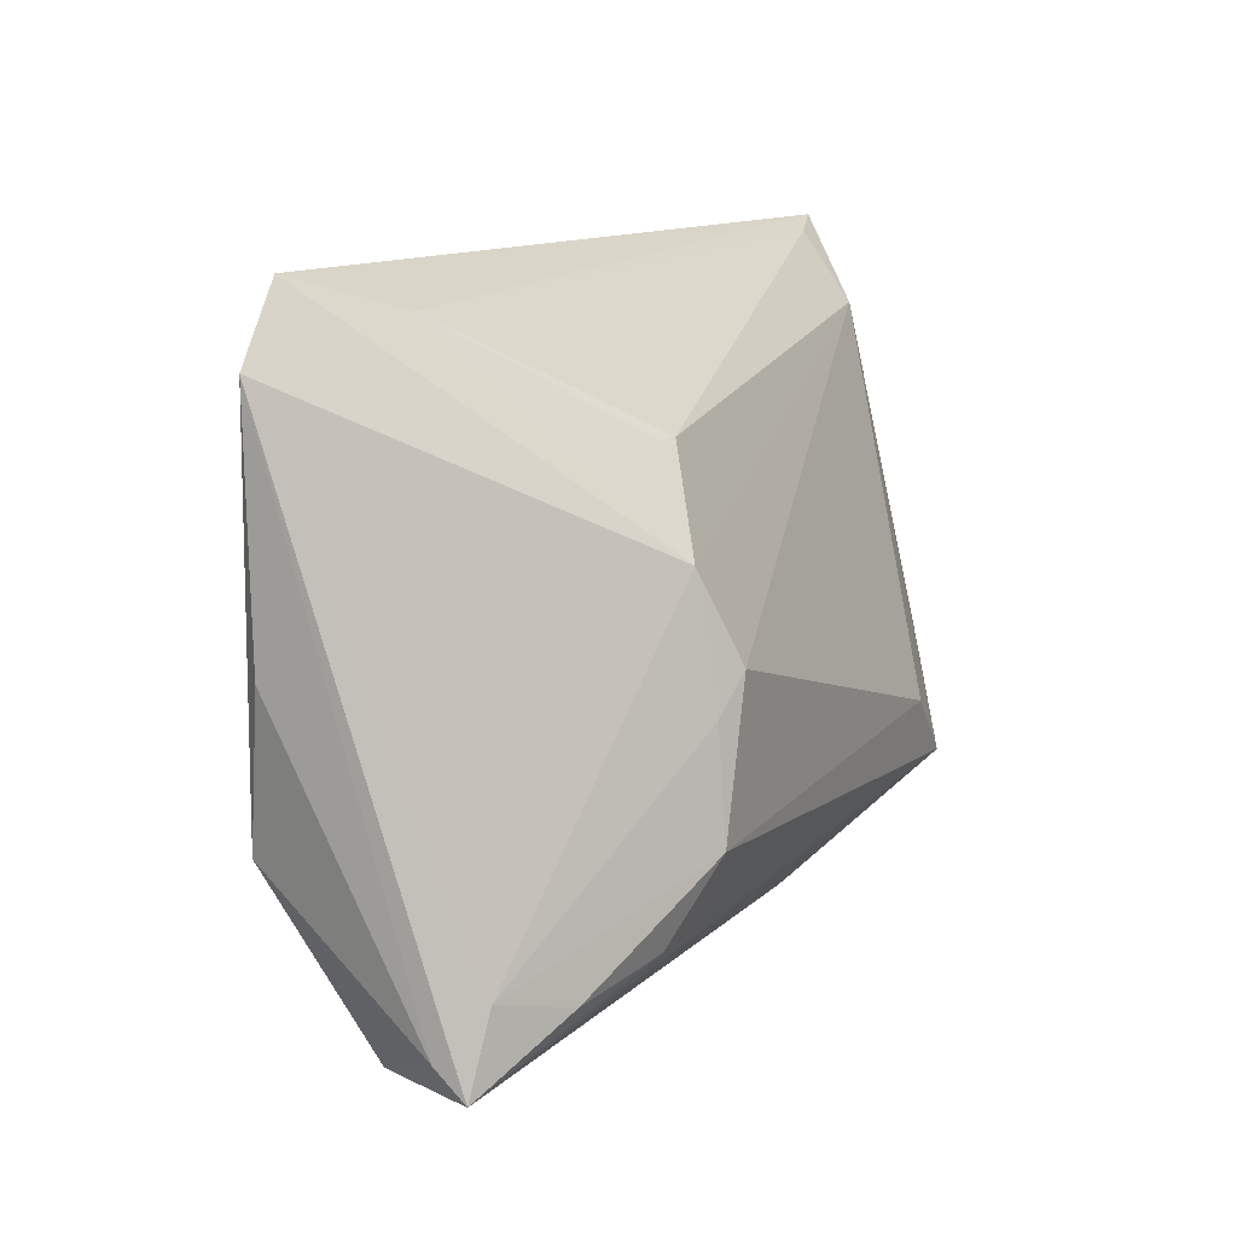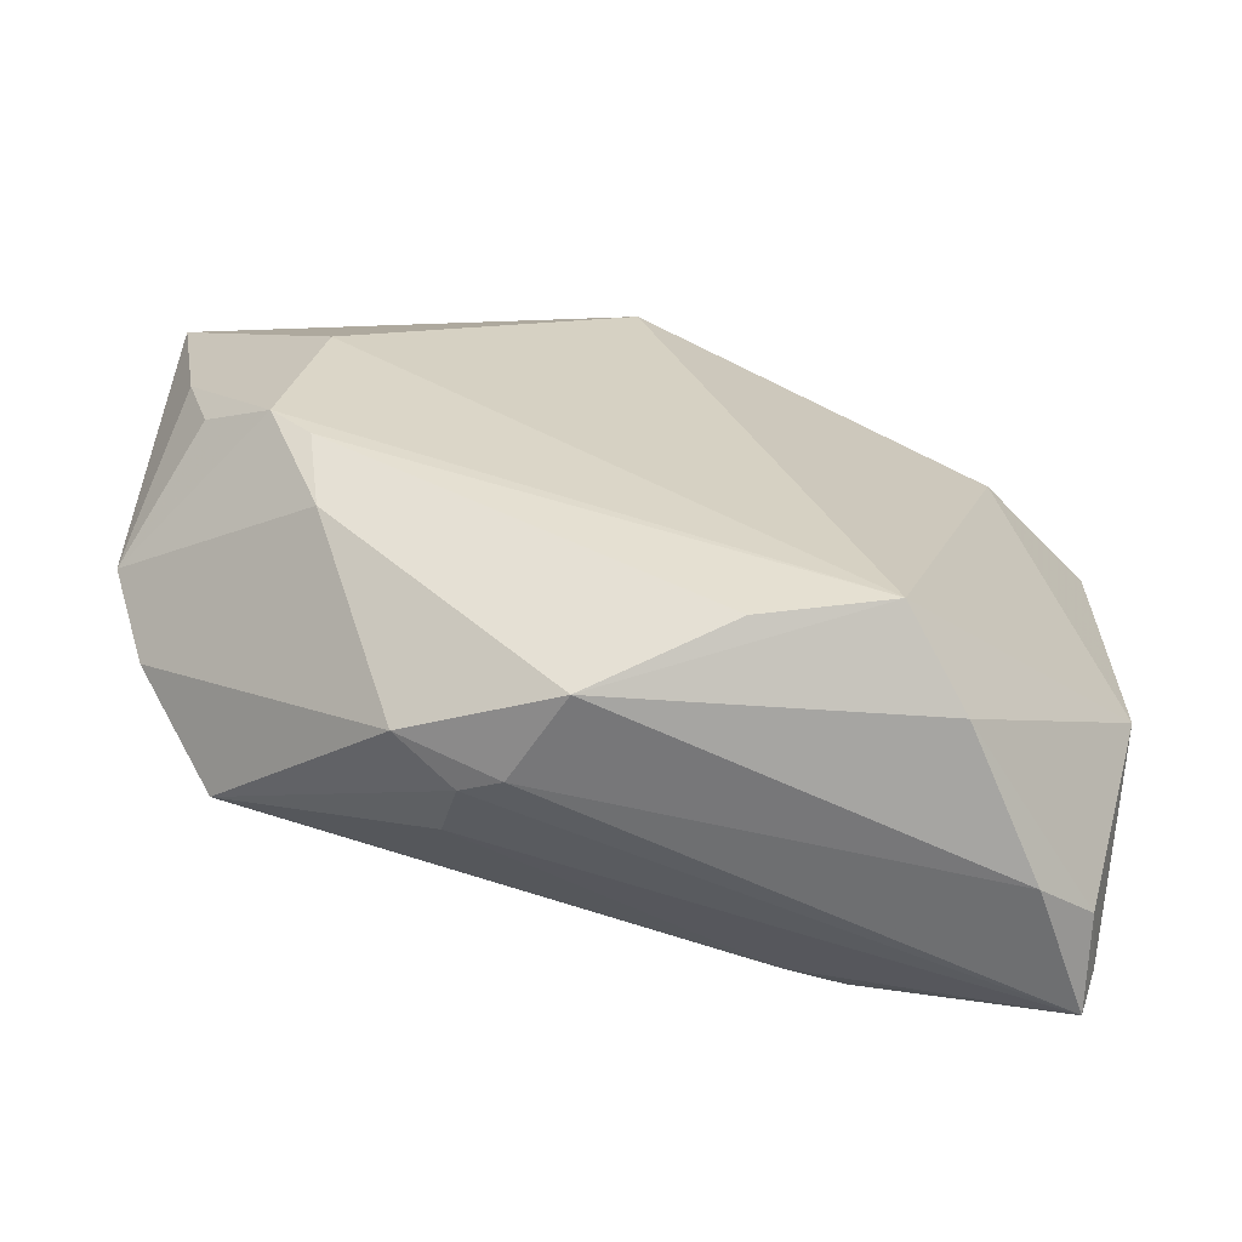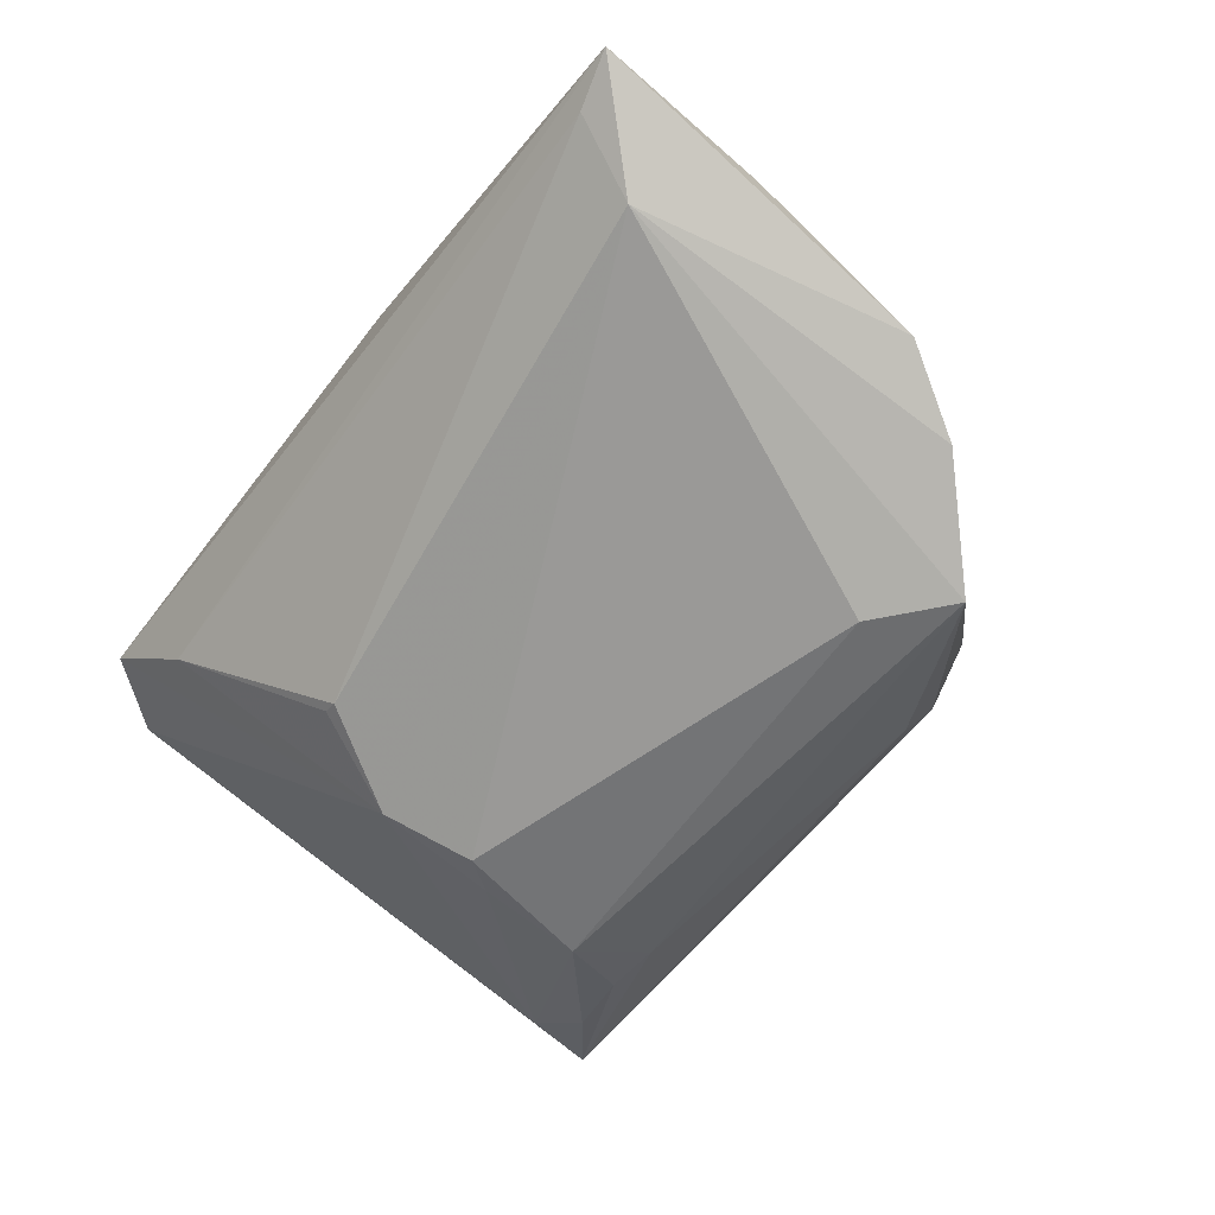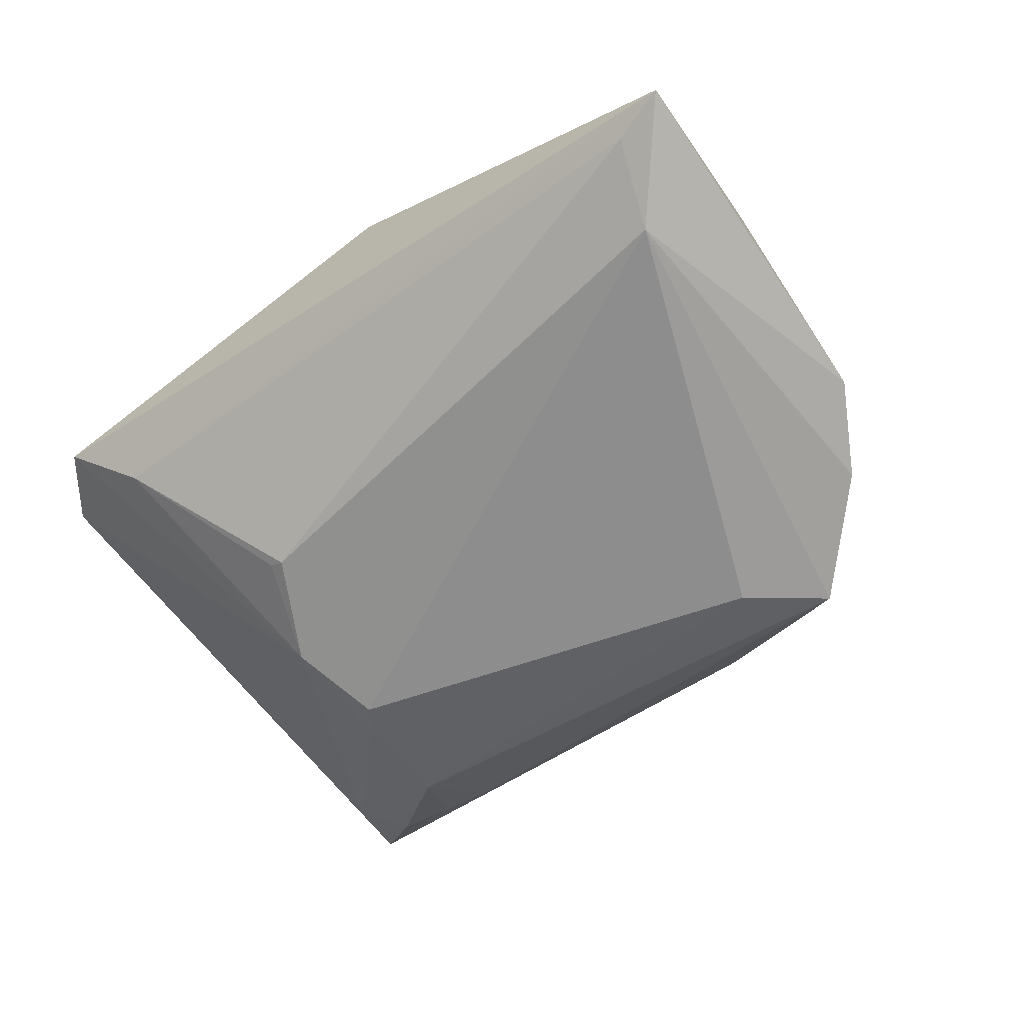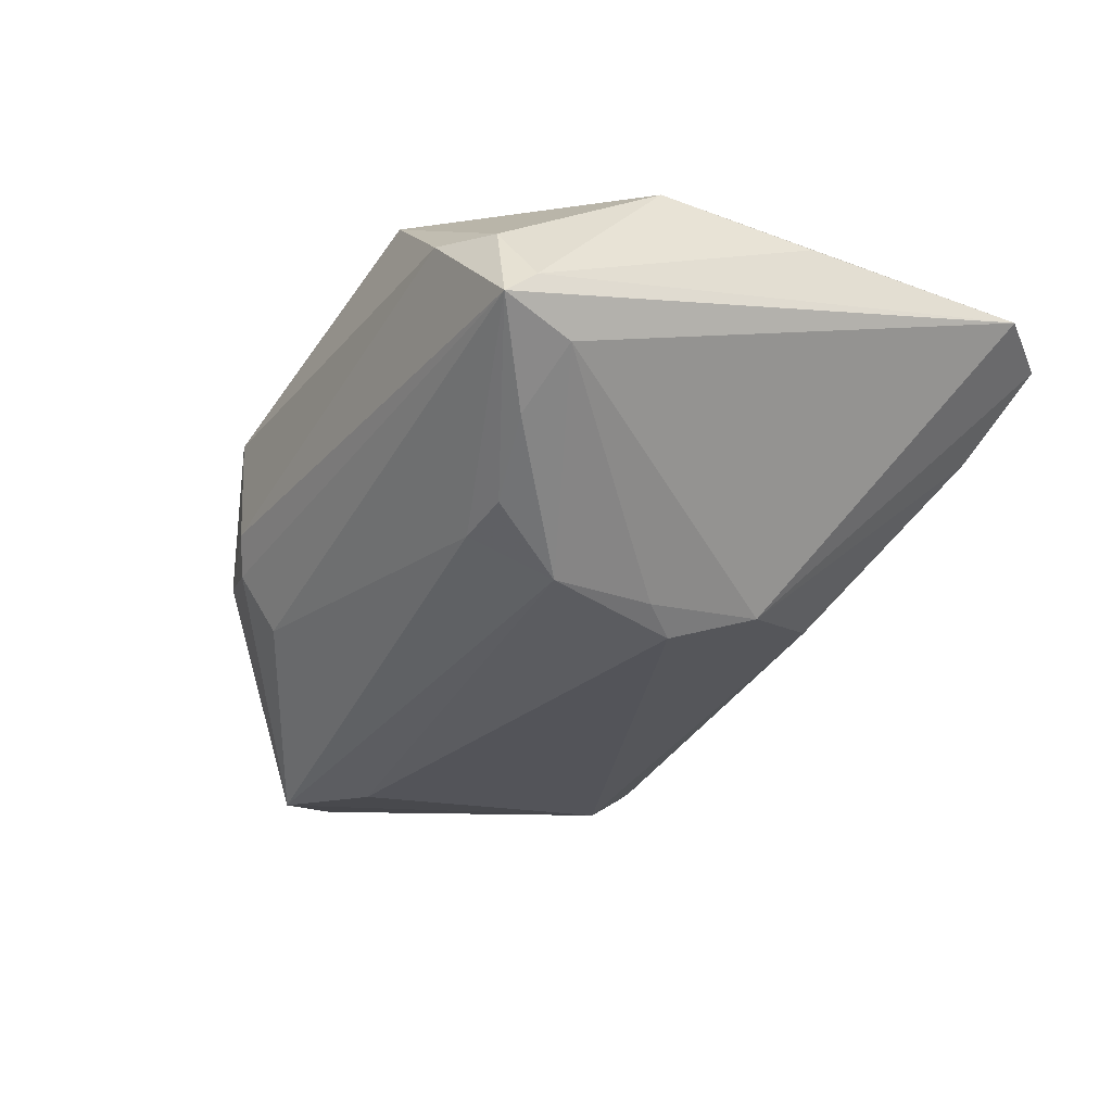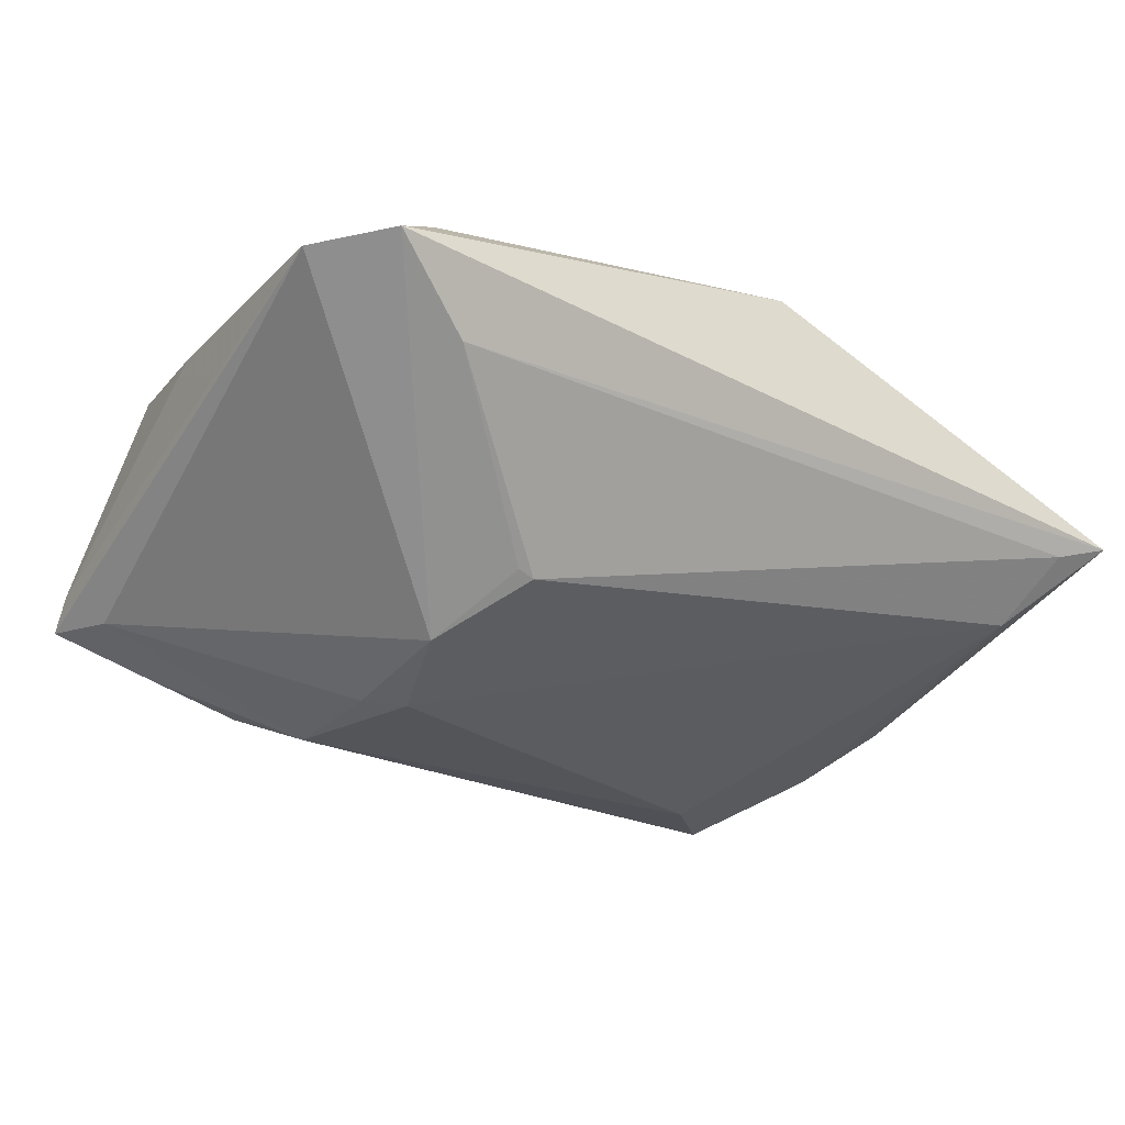
<metadata>
{"format":"obj","ext":"obj","renderer":"f3d","projection":"perspective","resolution":1024,"background":"white","views":[{"elev":12.3,"azim":116.0,"up":"+Y"},{"elev":-66.0,"azim":-20.0,"up":"+Y"},{"elev":-56.1,"azim":-126.0,"up":"+Z"},{"elev":-47.9,"azim":-140.5,"up":"+Z"},{"elev":-34.6,"azim":61.7,"up":"+Z"},{"elev":-24.3,"azim":145.5,"up":"+Z"}]}
</metadata>
<code>
v 0.04372 -0.02979 0.0003965
v 0.02865 -0.02163 -0.0182
v -0.04154 -0.008927 -0.01549
v -0.04296 0.03423 -0.001112
v -0.04874 0.03562 0.0007046
v -0.01261 -0.03251 -0.005805
v -0.03098 -0.01297 0.006715
v 0.04672 -0.03044 -0.009213
v 0.01766 0.02073 -0.01406
v 0.04246 0.03562 0.009885
v -0.009307 -0.0342 -0.002822
v -0.01217 -0.02849 -0.01191
v -0.03341 -0.004988 0.009971
v -0.04577 0.01553 0.002724
v -0.04651 -0.000803 -0.01083
v 0.04835 0.003186 0.008941
v 0.02335 0.01086 -0.01854
v -0.0195 -0.03115 -0.003039
v 0.02449 -0.01339 -0.02208
v -0.04047 0.0271 -0.00744
v 0.02546 -0.03202 0.01495
v 0.03556 0.0299 0.01528
v -0.0317 -0.01807 -0.0215
v 0.03347 0.0322 0.002233
v 0.04707 -0.02725 -0.006135
v -0.02448 -0.01118 -0.02208
v -0.007015 -0.03562 0.007344
v -0.03437 0.01685 0.01183
v -0.03754 -0.0009572 0.009318
v 0.02058 0.001753 -0.02208
v 0.01706 -0.02881 0.02208
v 0.02242 -0.02193 -0.01848
v -0.005128 0.03335 0.01915
v 0.03711 -0.03318 0.002519
v 0.01941 0.02069 -0.01334
v 0.02381 -0.00211 -0.02099
v 0.03773 -0.02402 -0.01479
v 0.04552 -0.01268 0.01169
v 0.04874 0.02831 0.009278
v -0.04314 0.005637 0.003744
v 0.004869 -0.03105 0.01706
v 0.03174 -0.03234 -0.002995
v 0.0444 -0.02229 -0.01027
f 5 33 10
f 1 38 21
f 39 38 16
f 21 38 31
f 34 1 21
f 8 1 34
f 20 15 5
f 17 10 39
f 23 19 32
f 8 12 32
f 32 12 23
f 25 16 38
f 25 1 8
f 38 1 25
f 25 8 39
f 39 16 25
f 22 38 39
f 22 31 38
f 39 10 22
f 22 10 33
f 33 31 22
f 28 31 33
f 28 33 5
f 7 15 3
f 3 20 23
f 15 20 3
f 42 11 8
f 8 34 42
f 42 34 11
f 23 12 6
f 8 11 6
f 6 12 8
f 39 8 43
f 43 17 39
f 20 17 30
f 9 17 20
f 8 32 2
f 2 32 19
f 5 15 14
f 15 40 14
f 27 41 7
f 11 34 27
f 27 34 21
f 21 31 27
f 31 41 27
f 31 28 29
f 29 15 7
f 29 40 15
f 29 14 40
f 29 28 5
f 5 14 29
f 23 20 26
f 20 30 26
f 26 19 23
f 26 30 19
f 17 43 36
f 36 30 17
f 36 43 19
f 19 30 36
f 4 20 5
f 4 9 20
f 10 17 24
f 9 4 24
f 5 10 24
f 24 4 5
f 8 2 37
f 37 2 19
f 37 43 8
f 19 43 37
f 18 6 11
f 11 27 18
f 18 3 23
f 23 6 18
f 7 3 18
f 18 27 7
f 13 41 31
f 31 29 13
f 7 41 13
f 13 29 7
f 17 9 35
f 35 24 17
f 9 24 35

</code>
